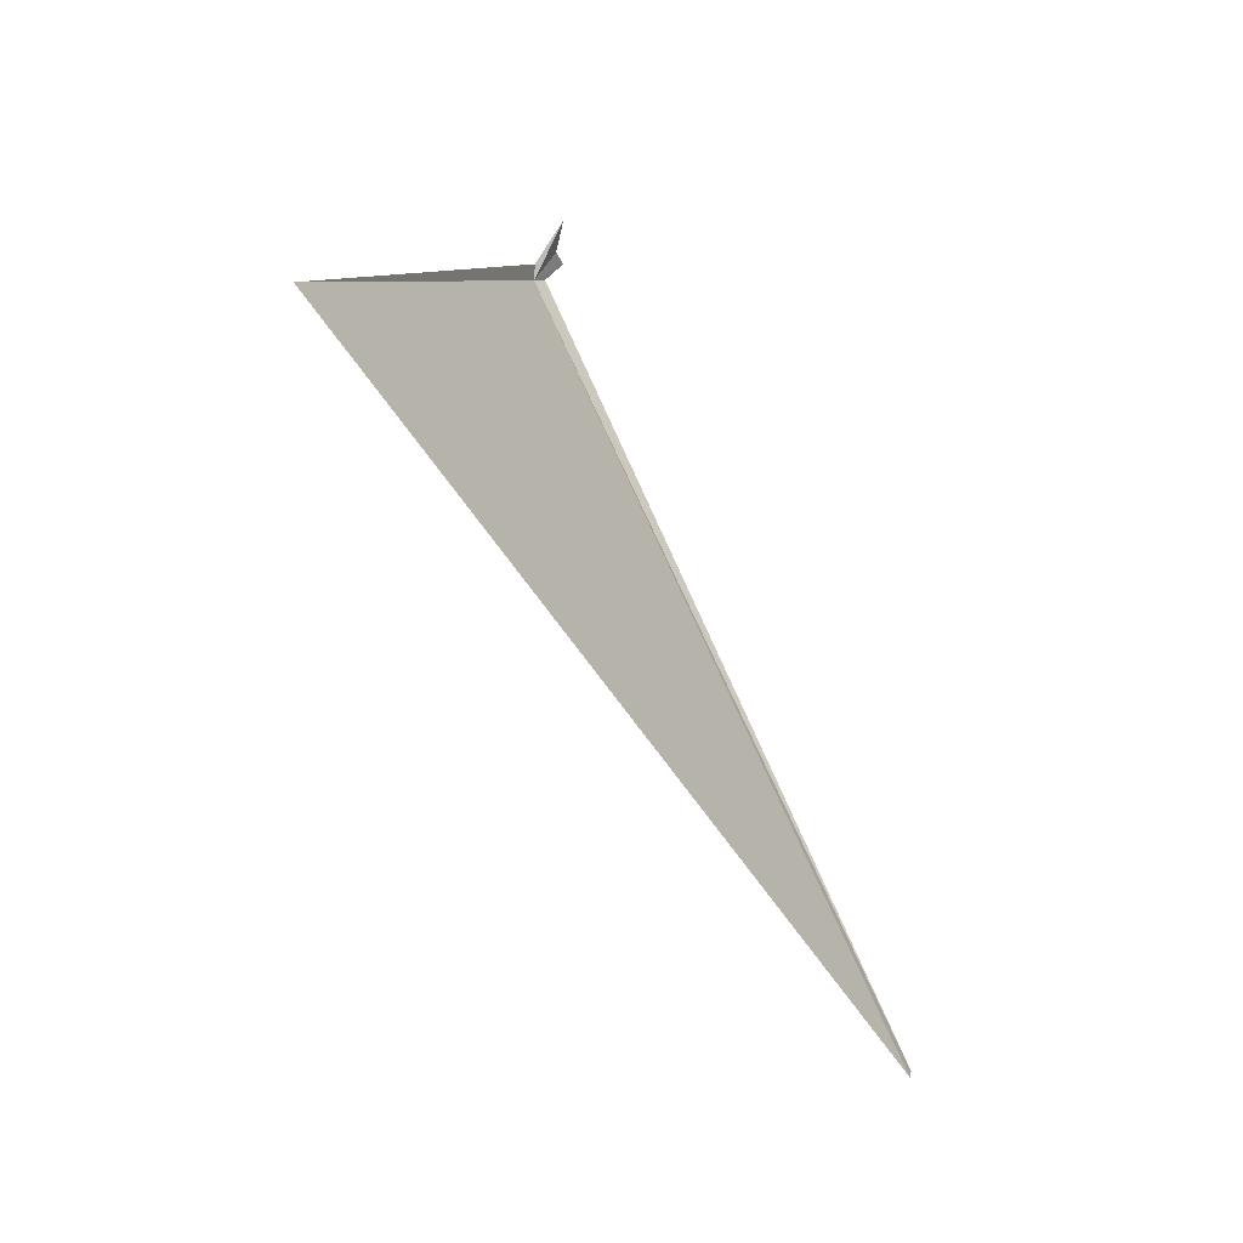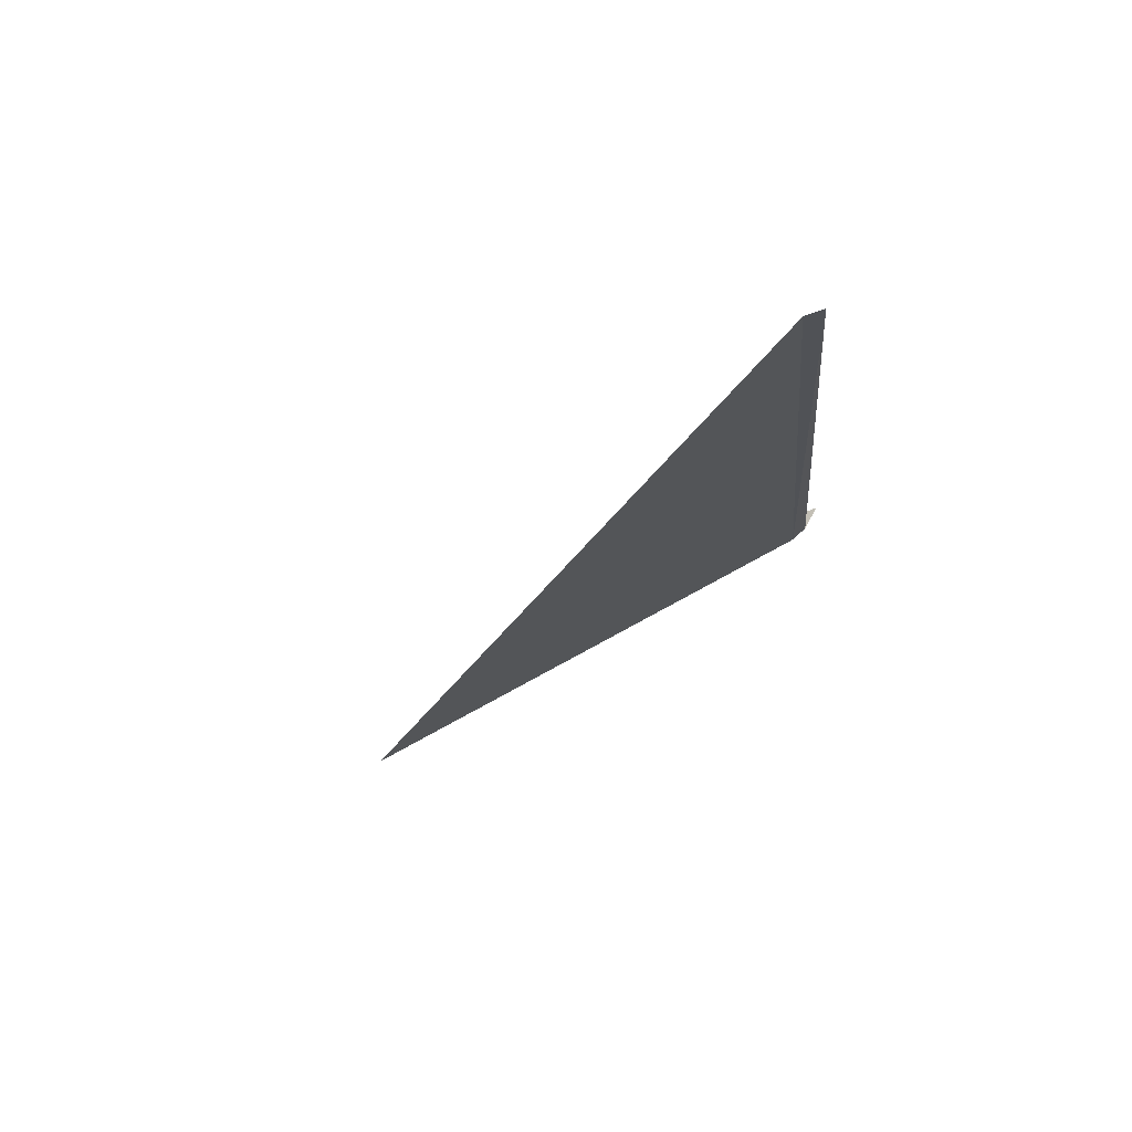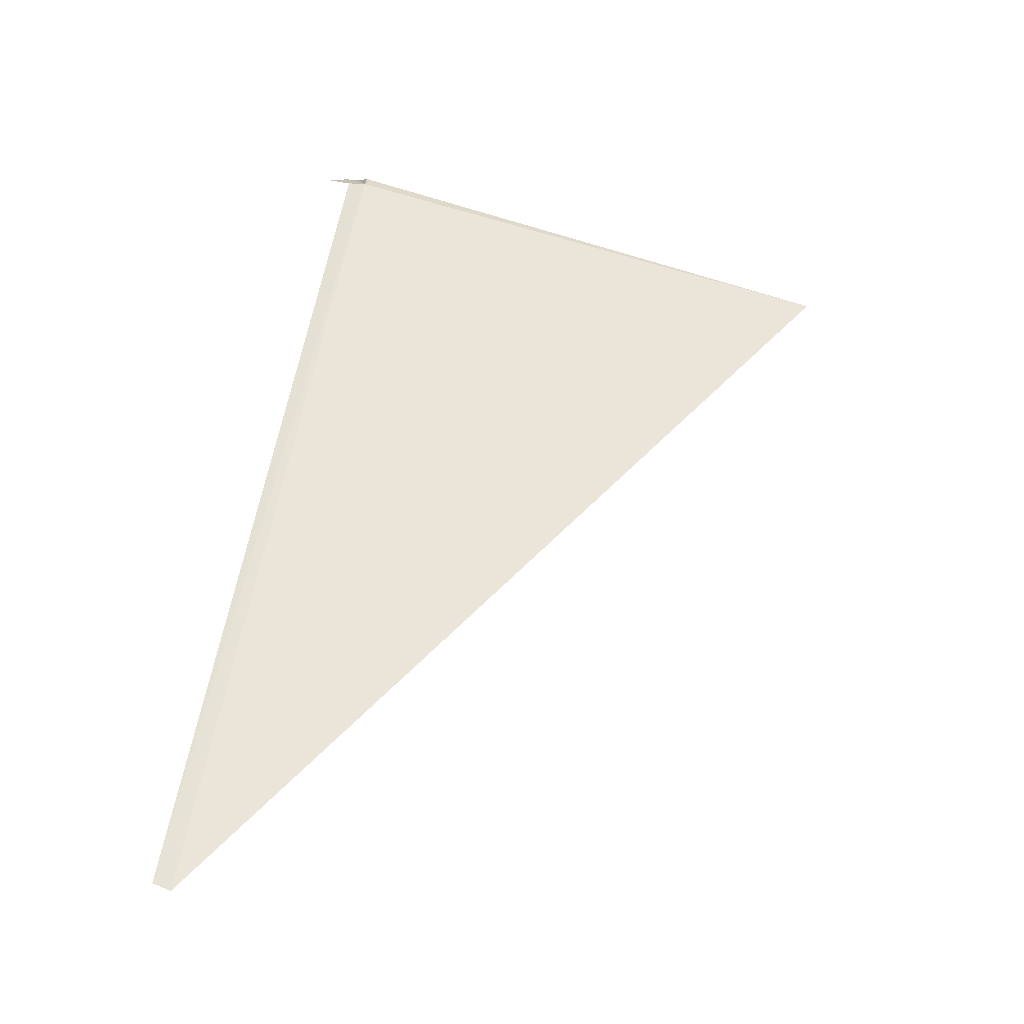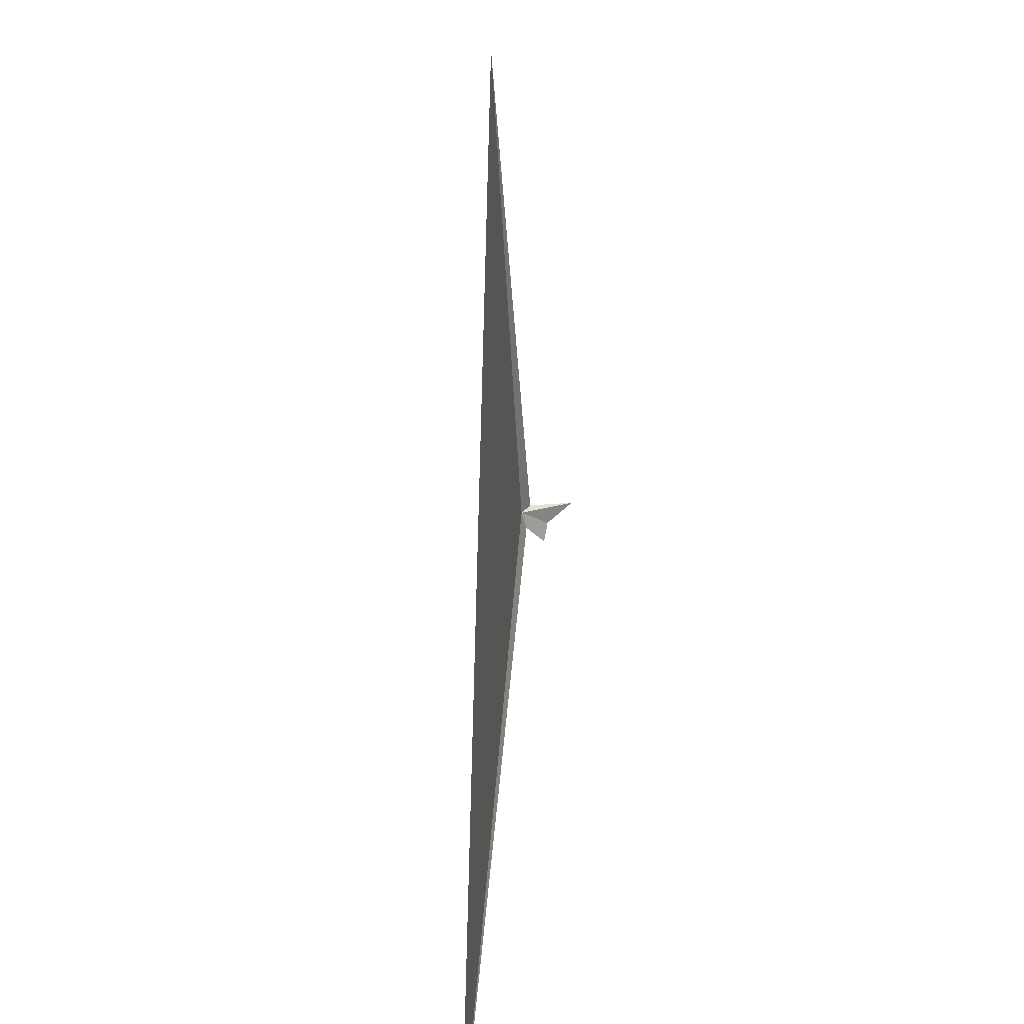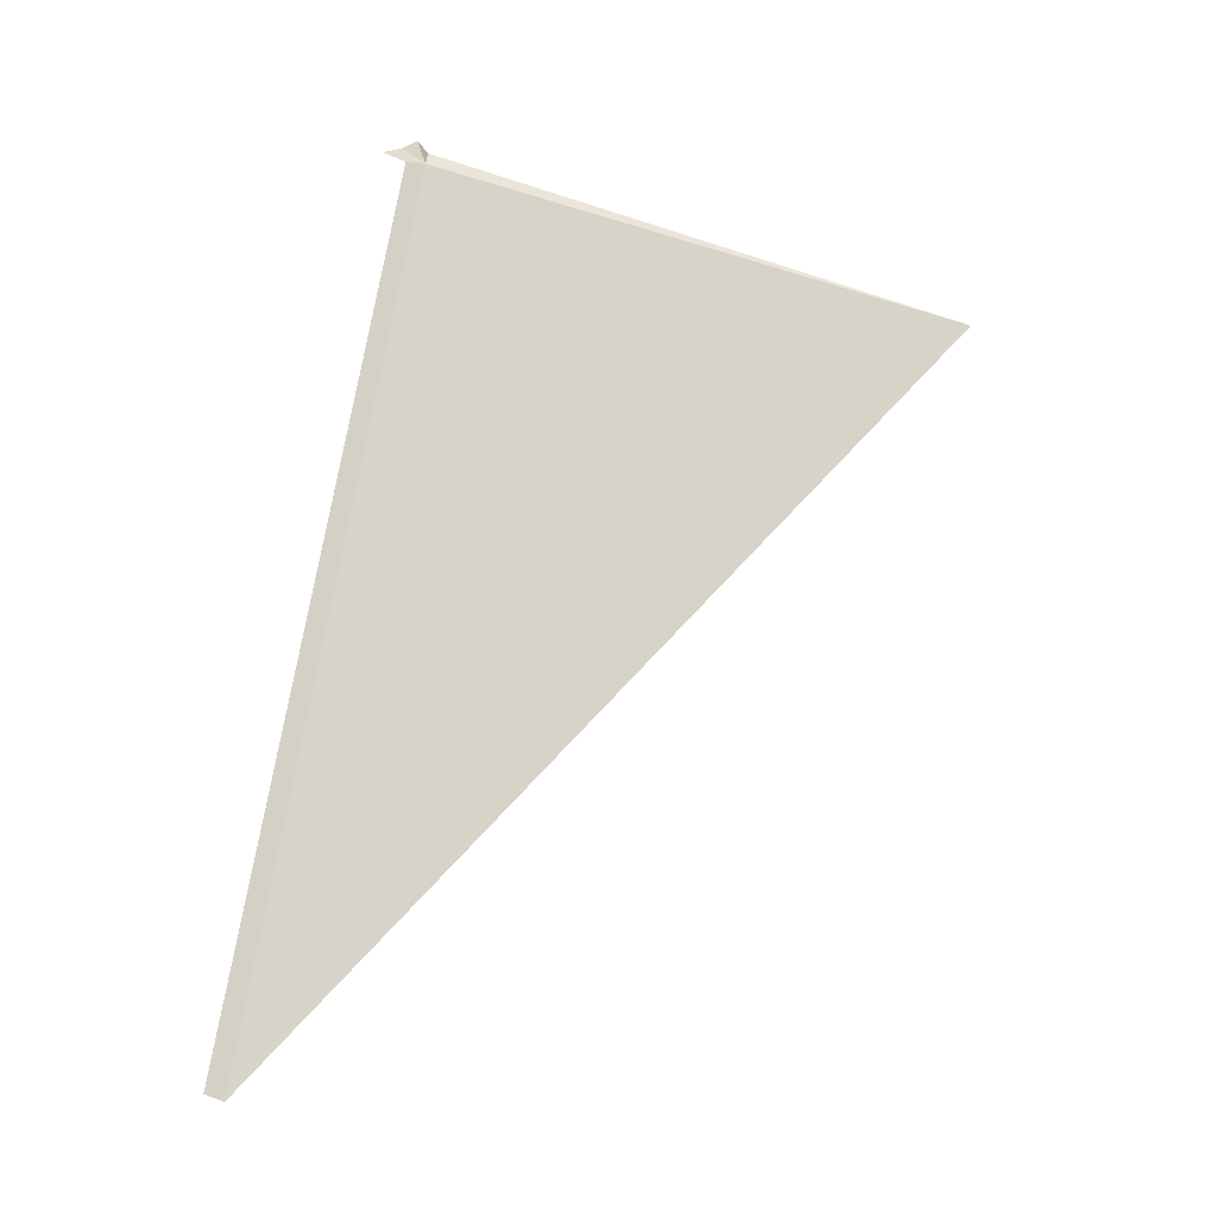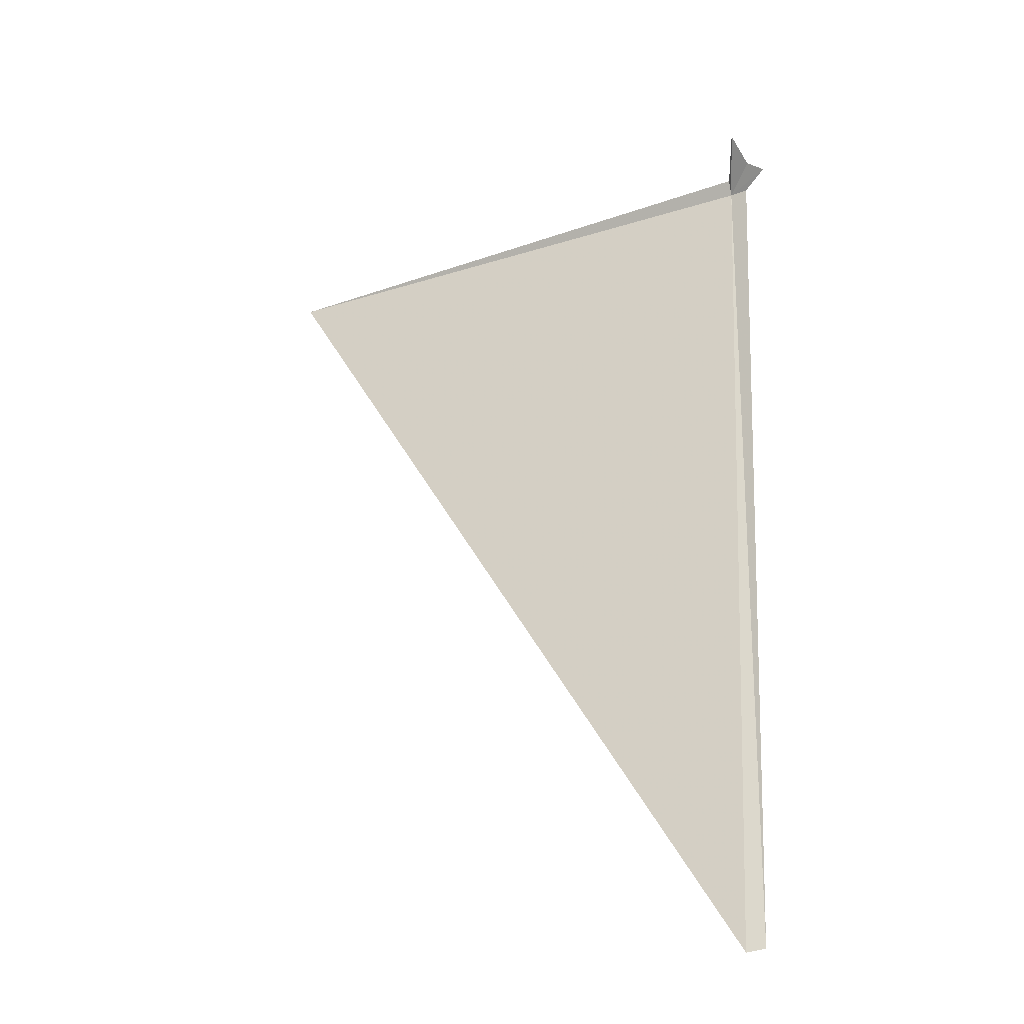
<metadata>
{"format":"obj","ext":"obj","renderer":"f3d","projection":"perspective","resolution":1024,"background":"white","views":[{"elev":-4.5,"azim":22.3,"up":"+Y"},{"elev":-76.1,"azim":118.8,"up":"+Y"},{"elev":-52.8,"azim":-98.3,"up":"+Y"},{"elev":26.1,"azim":27.3,"up":"+Z"},{"elev":-36.3,"azim":-98.6,"up":"+Y"},{"elev":-2.4,"azim":111.0,"up":"+Y"}]}
</metadata>
<code>
v 72.85 81.31 29.82
v 72.86 81.47 29.84
v 73.13 81.91 29.74
v 72.99 81.63 29.6
v 72.99 81.55 29.42
v 72.88 81.35 29.64
v 73.08 80.23 34.94
v 76.29 73.59 28.62
v 76.32 73.55 28.8
f 1 2 3
f 1 3 4
f 1 4 5
f 1 5 6
f 1 7 2
f 1 6 8
f 1 8 9
f 1 9 7

</code>
